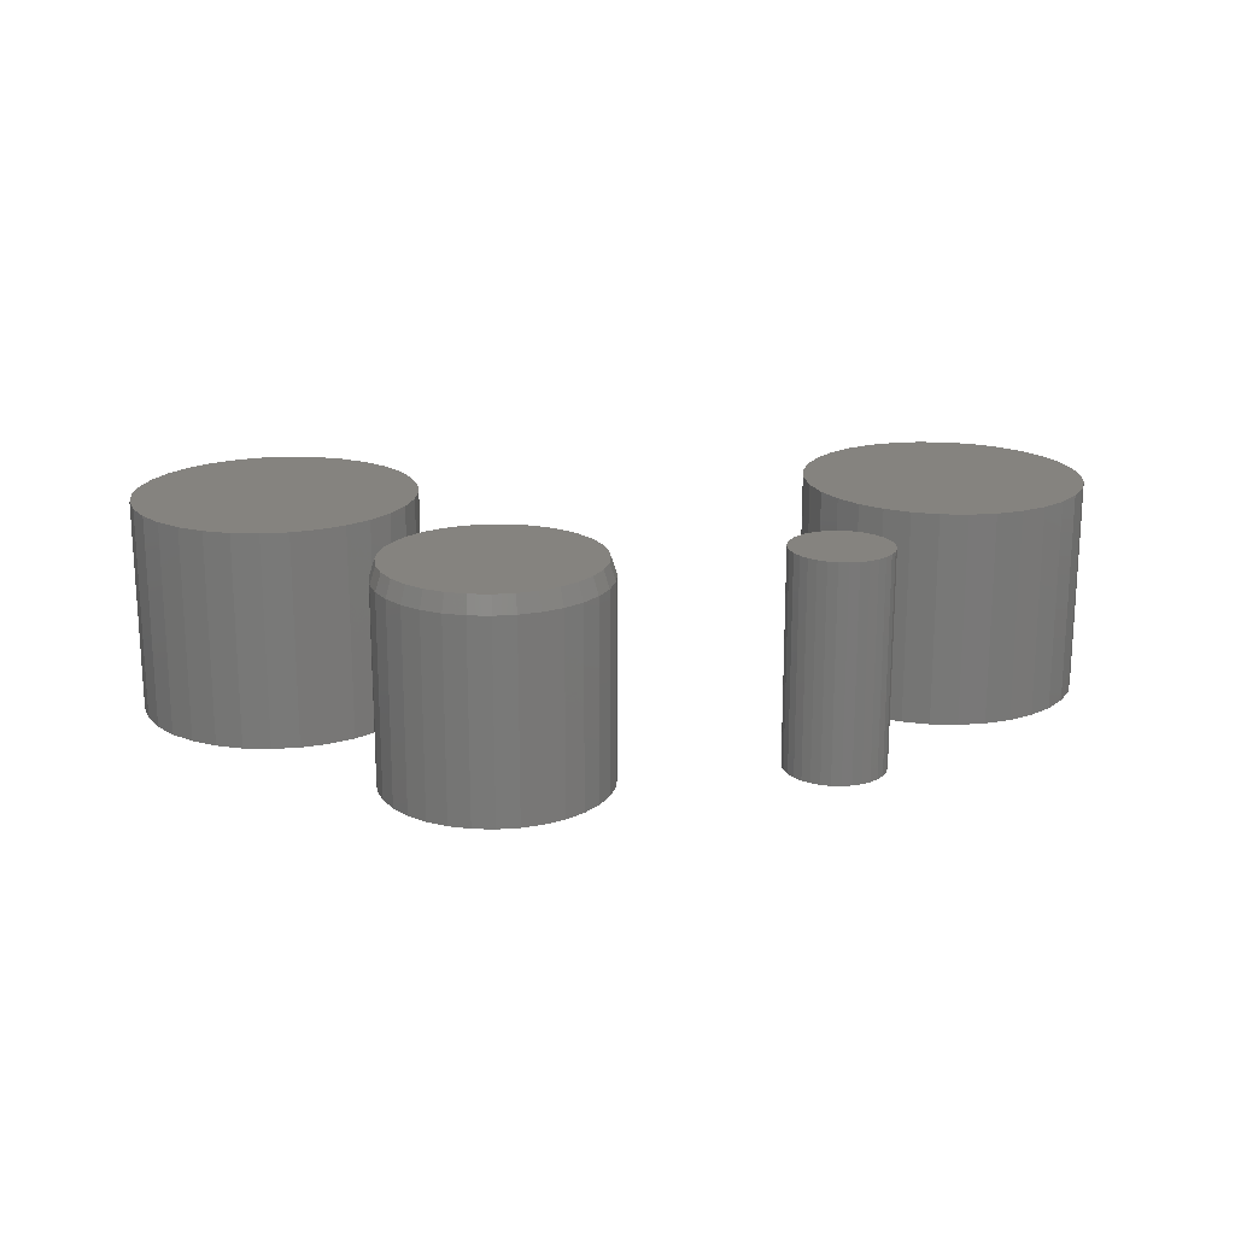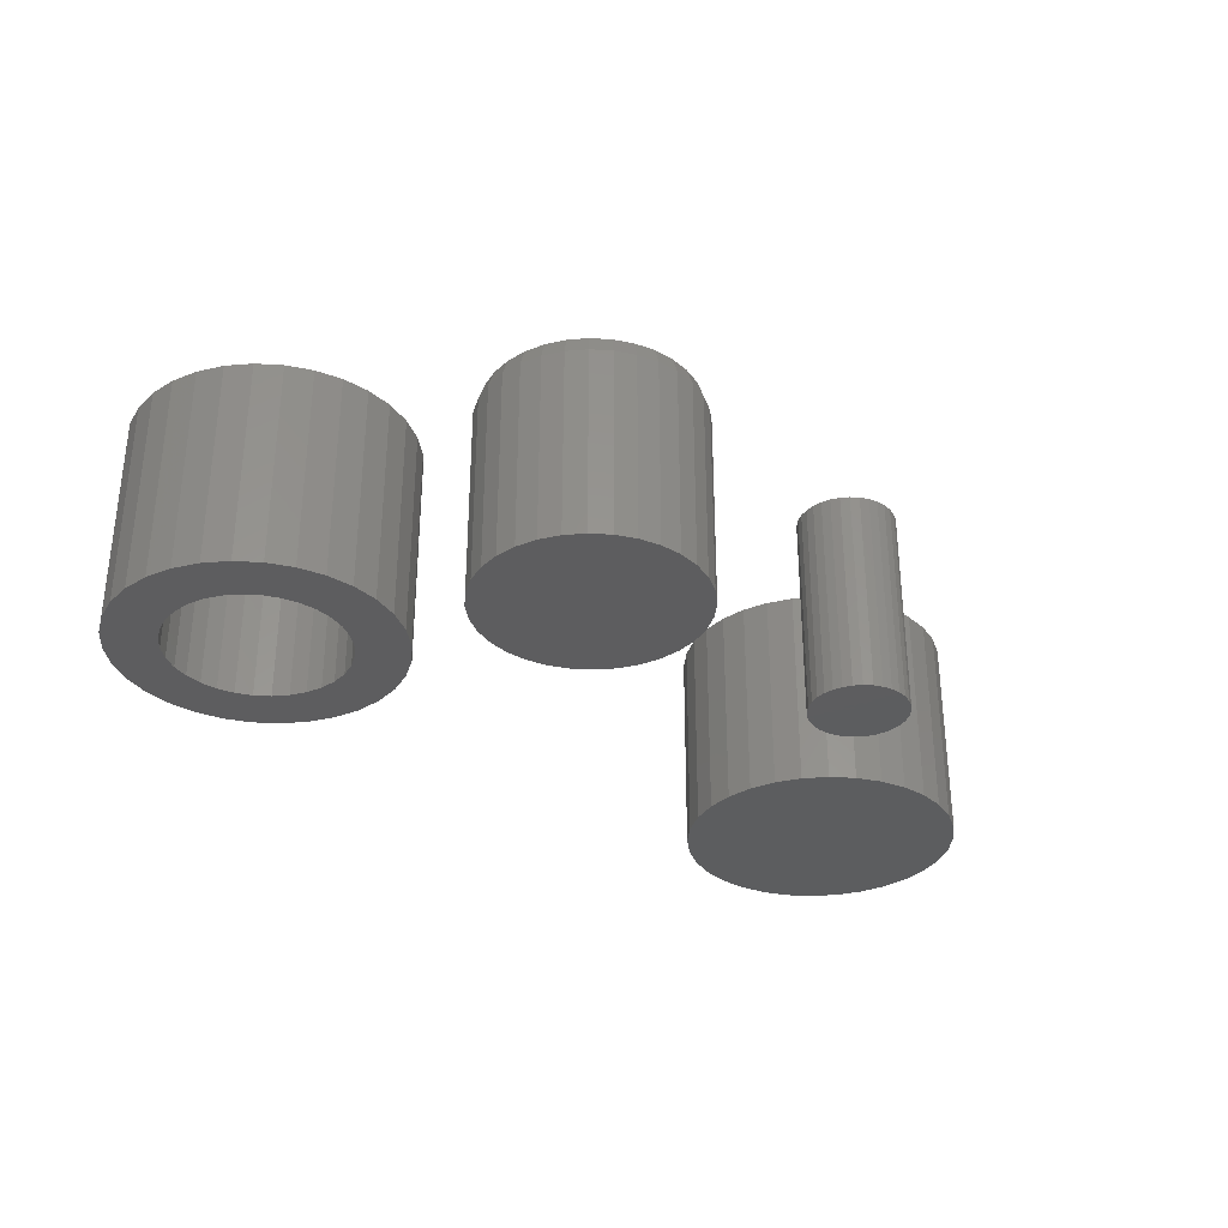
<metadata>
{"format":"stl","ext":"stl","renderer":"f3d","projection":"perspective","resolution":1024,"background":"white","views":[{"elev":18.8,"azim":177.6,"up":"+Y"},{"elev":-32.3,"azim":147.2,"up":"+Y"}]}
</metadata>
<code>
# stl→obj: 353 verts, 690 faces
v 0.1579 -0.2891 0.3606
v 0.2163 -0.2891 0.3606
v 0.1871 -0.2891 0.3635
v 0.1298 -0.2891 0.3521
v 0.2444 -0.2891 0.3521
v 0.2444 -0.2891 0.07554
v 0.1579 -0.2891 0.06702
v 0.2163 -0.2891 0.06702
v 0.1871 -0.2891 0.06414
v 0.2702 -0.2891 0.3383
v 0.1039 -0.2891 0.3383
v 0.2929 -0.2891 0.3196
v 0.08126 -0.2891 0.3196
v 0.3115 -0.2891 0.297
v 0.06264 -0.2891 0.297
v 0.3254 -0.2891 0.2711
v 0.04881 -0.2891 0.2711
v 0.3339 -0.2891 0.243
v 0.04029 -0.2891 0.243
v 0.3368 -0.2891 0.2138
v 0.03742 -0.2891 0.2138
v 0.3339 -0.2891 0.1846
v 0.04029 -0.2891 0.1846
v 0.3254 -0.2891 0.1565
v 0.04881 -0.2891 0.1565
v 0.3115 -0.2891 0.1307
v 0.06264 -0.2891 0.1307
v 0.2929 -0.2891 0.108
v 0.08126 -0.2891 0.108
v 0.2702 -0.2891 0.08937
v 0.1039 -0.2891 0.08937
v 0.1298 -0.2891 0.07554
v 0.1483 7.284e-17 0.3503
v 0.174 7.57e-17 0.3551
v 0.2002 7.86e-17 0.3551
v 0.2259 8.146e-17 0.3503
v 0.1239 7.013e-17 0.3408
v 0.2503 8.417e-17 0.3408
v 0.2148 8.022e-17 0.07468
v 0.1594 7.408e-17 0.07468
v 0.2414 8.318e-17 0.08276
v 0.1871 7.715e-17 0.07196
v 0.1328 7.112e-17 0.08276
v 0.1083 6.84e-17 0.09586
v 0.2659 8.59e-17 0.09586
v 0.08678 6.601e-17 0.1135
v 0.2874 8.829e-17 0.1135
v 0.06914 6.405e-17 0.135
v 0.305 9.024e-17 0.135
v 0.05603 6.26e-17 0.1595
v 0.3181 9.17e-17 0.1595
v 0.04796 6.17e-17 0.1861
v 0.3262 9.26e-17 0.1861
v 0.04523 6.14e-17 0.2138
v 0.3289 9.29e-17 0.2138
v 0.04765 6.167e-17 0.2399
v 0.3265 9.263e-17 0.2399
v 0.05481 6.246e-17 0.2651
v 0.3194 9.184e-17 0.2651
v 0.06648 6.376e-17 0.2885
v 0.3077 9.054e-17 0.2885
v 0.08225 6.551e-17 0.3094
v 0.2919 8.879e-17 0.3094
v 0.1016 6.766e-17 0.327
v 0.2726 8.664e-17 0.327
v -0.2507 -0.2891 0.308
v -0.2245 -0.2891 0.308
v -0.2376 -0.2891 0.3093
v -0.2633 -0.2891 0.3042
v -0.2119 -0.2891 0.3042
v -0.2749 -0.2891 0.298
v -0.2003 -0.2891 0.298
v -0.285 -0.2891 0.2896
v -0.1901 -0.2891 0.2896
v -0.2934 -0.2891 0.2795
v -0.1818 -0.2891 0.2795
v -0.1818 -0.2891 0.2049
v -0.285 -0.2891 0.1947
v -0.1901 -0.2891 0.1947
v -0.2749 -0.2891 0.1864
v -0.2003 -0.2891 0.1864
v -0.2633 -0.2891 0.1802
v -0.2119 -0.2891 0.1802
v -0.2507 -0.2891 0.1764
v -0.2245 -0.2891 0.1764
v -0.2376 -0.2891 0.1751
v -0.1756 -0.2891 0.2679
v -0.2996 -0.2891 0.2679
v -0.1718 -0.2891 0.2553
v -0.3034 -0.2891 0.2553
v -0.1705 -0.2891 0.2422
v -0.3047 -0.2891 0.2422
v -0.1718 -0.2891 0.2291
v -0.3034 -0.2891 0.2291
v -0.1756 -0.2891 0.2165
v -0.2996 -0.2891 0.2165
v -0.2934 -0.2891 0.2049
v -0.2376 3.725e-18 0.3093
v -0.2245 4.38e-18 0.308
v -0.2507 2.927e-18 0.308
v -0.2633 2.016e-18 0.3042
v -0.2119 4.867e-18 0.3042
v -0.2749 1.028e-18 0.298
v -0.2003 5.167e-18 0.298
v -0.285 7.704e-34 0.2896
v -0.1901 5.268e-18 0.2896
v -0.2934 -1.028e-18 0.2795
v -0.1818 5.167e-18 0.2795
v -0.1901 -1.541e-33 0.1947
v -0.285 -5.268e-18 0.1947
v -0.1818 1.028e-18 0.2049
v -0.2749 -5.167e-18 0.1864
v -0.2003 -1.028e-18 0.1864
v -0.2633 -4.867e-18 0.1802
v -0.2119 -2.016e-18 0.1802
v -0.2507 -4.38e-18 0.1764
v -0.2245 -2.927e-18 0.1764
v -0.2376 -3.725e-18 0.1751
v -0.2934 -5.167e-18 0.2049
v -0.2996 -4.867e-18 0.2165
v -0.1756 2.016e-18 0.2165
v -0.3034 -4.38e-18 0.2291
v -0.1718 2.927e-18 0.2291
v -0.3047 -3.725e-18 0.2422
v -0.1705 3.725e-18 0.2422
v -0.3034 -2.927e-18 0.2553
v -0.1718 4.38e-18 0.2553
v -0.2996 -2.016e-18 0.2679
v -0.1756 4.867e-18 0.2679
v 0.3368 -0.02344 0.2138
v 0.3339 -0.02344 0.1846
v 0.3254 -0.02344 0.1565
v 0.3115 -0.02344 0.1307
v 0.2929 -0.02344 0.108
v 0.2702 -0.02344 0.08937
v 0.2444 -0.02344 0.07554
v 0.2163 -0.02344 0.06702
v 0.1871 -0.02344 0.06414
v 0.1579 -0.02344 0.06702
v 0.1298 -0.02344 0.07554
v 0.1039 -0.02344 0.08937
v 0.08126 -0.02344 0.108
v 0.06264 -0.02344 0.1307
v 0.04881 -0.02344 0.1565
v 0.04029 -0.02344 0.1846
v 0.03742 -0.02344 0.2138
v 0.04029 -0.02344 0.243
v 0.04881 -0.02344 0.2711
v 0.06264 -0.02344 0.297
v 0.08126 -0.02344 0.3196
v 0.1039 -0.02344 0.3383
v 0.1298 -0.02344 0.3521
v 0.1579 -0.02344 0.3606
v 0.1871 -0.02344 0.3635
v 0.2163 -0.02344 0.3606
v 0.2444 -0.02344 0.3521
v 0.2702 -0.02344 0.3383
v 0.2929 -0.02344 0.3196
v 0.3115 -0.02344 0.297
v 0.3254 -0.02344 0.2711
v 0.3339 -0.02344 0.243
v -0.4569 -0.2891 0.7483
v -0.3829 -0.2891 0.7483
v -0.4199 -0.2891 0.752
v -0.4924 -0.2891 0.7376
v -0.3474 -0.2891 0.7376
v -0.3474 -0.2891 0.3874
v -0.4569 -0.2891 0.3767
v -0.3829 -0.2891 0.3767
v -0.4199 -0.2891 0.373
v -0.3146 -0.2891 0.72
v -0.5252 -0.2891 0.72
v -0.2859 -0.2891 0.6965
v -0.5539 -0.2891 0.6965
v -0.2624 -0.2891 0.6678
v -0.5774 -0.2891 0.6678
v -0.2449 -0.2891 0.635
v -0.595 -0.2891 0.635
v -0.2341 -0.2891 0.5995
v -0.6057 -0.2891 0.5995
v -0.2304 -0.2891 0.5625
v -0.6094 -0.2891 0.5625
v -0.2341 -0.2891 0.5255
v -0.6057 -0.2891 0.5255
v -0.2449 -0.2891 0.49
v -0.595 -0.2891 0.49
v -0.2624 -0.2891 0.4572
v -0.5774 -0.2891 0.4572
v -0.2859 -0.2891 0.4285
v -0.5539 -0.2891 0.4285
v -0.3146 -0.2891 0.405
v -0.5252 -0.2891 0.405
v -0.4924 -0.2891 0.3874
v -0.4199 4.879e-17 0.752
v -0.3829 5.249e-17 0.7483
v -0.4569 4.428e-17 0.7483
v -0.4924 3.914e-17 0.7376
v -0.3474 5.524e-17 0.7376
v -0.3829 1.123e-17 0.3767
v -0.4569 3.02e-18 0.3767
v -0.3474 1.637e-17 0.3874
v -0.4199 6.72e-18 0.373
v -0.4924 2.71e-19 0.3874
v -0.5252 -1.422e-18 0.405
v -0.3146 2.195e-17 0.405
v -0.5539 -1.994e-18 0.4285
v -0.2859 2.776e-17 0.4285
v -0.5774 -1.422e-18 0.4572
v -0.2624 3.356e-17 0.4572
v -0.595 2.71e-19 0.49
v -0.2449 3.914e-17 0.49
v -0.6057 3.02e-18 0.5255
v -0.2341 4.428e-17 0.5255
v -0.6094 6.72e-18 0.5625
v -0.2304 4.879e-17 0.5625
v -0.6057 1.123e-17 0.5995
v -0.2341 5.249e-17 0.5995
v -0.595 1.637e-17 0.635
v -0.2449 5.524e-17 0.635
v -0.5774 2.195e-17 0.6678
v -0.2624 5.693e-17 0.6678
v -0.5539 2.776e-17 0.6965
v -0.2859 5.75e-17 0.6965
v -0.5252 3.356e-17 0.72
v -0.3146 5.693e-17 0.72
v 0.3943 -0.2891 0.5999
v 0.3035 -0.2891 0.5881
v 0.3795 -0.2891 0.5818
v 0.4123 -0.2891 0.4165
v 0.321 -0.2891 0.4104
v 0.4329 -0.2891 0.4055
v 0.5628 -0.2891 0.5999
v 0.5776 -0.2891 0.5818
v 0.6536 -0.2891 0.5881
v 0.5447 -0.2891 0.4165
v 0.5241 -0.2891 0.4055
v 0.6361 -0.2891 0.4104
v 0.6125 -0.2891 0.3816
v 0.5018 -0.2891 0.3988
v 0.4785 -0.2891 0.6348
v 0.5018 -0.2891 0.6325
v 0.6125 -0.2891 0.6496
v 0.5838 -0.2891 0.6732
v 0.551 -0.2891 0.6907
v 0.5155 -0.2891 0.7015
v 0.4785 -0.2891 0.7051
v 0.4416 -0.2891 0.7015
v 0.406 -0.2891 0.6907
v 0.3733 -0.2891 0.6732
v 0.3446 -0.2891 0.6496
v 0.321 -0.2891 0.6209
v 0.4329 -0.2891 0.6257
v 0.4553 -0.2891 0.6325
v 0.4785 -0.2891 0.3965
v 0.3446 -0.2891 0.3816
v 0.3733 -0.2891 0.3581
v 0.406 -0.2891 0.3406
v 0.4416 -0.2891 0.3298
v 0.4785 -0.2891 0.3262
v 0.5155 -0.2891 0.3298
v 0.551 -0.2891 0.3406
v 0.5838 -0.2891 0.3581
v 0.4553 -0.2891 0.3988
v 0.4123 -0.2891 0.6147
v 0.3684 -0.2891 0.5612
v 0.2927 -0.2891 0.5526
v 0.3617 -0.2891 0.5389
v 0.2891 -0.2891 0.5156
v 0.3594 -0.2891 0.5156
v 0.3617 -0.2891 0.4924
v 0.2927 -0.2891 0.4787
v 0.3684 -0.2891 0.47
v 0.3795 -0.2891 0.4494
v 0.3035 -0.2891 0.4431
v 0.3943 -0.2891 0.4314
v 0.5447 -0.2891 0.6147
v 0.6361 -0.2891 0.6209
v 0.5241 -0.2891 0.6257
v 0.6644 -0.2891 0.5526
v 0.5886 -0.2891 0.5612
v 0.668 -0.2891 0.5156
v 0.5954 -0.2891 0.5389
v 0.5977 -0.2891 0.5156
v 0.6644 -0.2891 0.4787
v 0.5954 -0.2891 0.4924
v 0.5886 -0.2891 0.47
v 0.6536 -0.2891 0.4431
v 0.5776 -0.2891 0.4494
v 0.5628 -0.2891 0.4314
v 0.4785 -0.07031 0.3965
v 0.5018 -0.07031 0.3988
v 0.5241 -0.07031 0.4055
v 0.5447 -0.07031 0.4165
v 0.5628 -0.07031 0.4314
v 0.5776 -0.07031 0.4494
v 0.5886 -0.07031 0.47
v 0.5954 -0.07031 0.4924
v 0.5977 -0.07031 0.5156
v 0.4553 -0.07031 0.3988
v 0.4329 -0.07031 0.4055
v 0.4123 -0.07031 0.4165
v 0.3943 -0.07031 0.4314
v 0.3795 -0.07031 0.4494
v 0.3684 -0.07031 0.47
v 0.3617 -0.07031 0.4924
v 0.3594 -0.07031 0.5156
v 0.4785 -0.07031 0.6348
v 0.4553 -0.07031 0.6325
v 0.4329 -0.07031 0.6257
v 0.4123 -0.07031 0.6147
v 0.3943 -0.07031 0.5999
v 0.3795 -0.07031 0.5818
v 0.3684 -0.07031 0.5612
v 0.3617 -0.07031 0.5389
v 0.5018 -0.07031 0.6325
v 0.5241 -0.07031 0.6257
v 0.5447 -0.07031 0.6147
v 0.5628 -0.07031 0.5999
v 0.5776 -0.07031 0.5818
v 0.5886 -0.07031 0.5612
v 0.5954 -0.07031 0.5389
v 0.4785 2.104e-17 0.7051
v 0.5155 2.268e-17 0.7015
v 0.4416 1.858e-17 0.7015
v 0.406 1.541e-17 0.6907
v 0.551 2.346e-17 0.6907
v 0.5155 -1.858e-17 0.3298
v 0.4416 -2.268e-17 0.3298
v 0.551 -1.541e-17 0.3406
v 0.4785 -2.104e-17 0.3262
v 0.406 -2.346e-17 0.3406
v 0.3733 -2.333e-17 0.3581
v 0.5838 -1.165e-17 0.3581
v 0.3446 -2.231e-17 0.3816
v 0.6125 -7.437e-18 0.3816
v 0.321 -2.043e-17 0.4104
v 0.6361 -2.942e-18 0.4104
v 0.3035 -1.777e-17 0.4431
v 0.6536 1.667e-18 0.4431
v 0.2927 -1.442e-17 0.4787
v 0.6644 6.212e-18 0.4787
v 0.2891 -1.052e-17 0.5156
v 0.668 1.052e-17 0.5156
v 0.2927 -6.212e-18 0.5526
v 0.6644 1.442e-17 0.5526
v 0.3035 -1.667e-18 0.5881
v 0.6536 1.777e-17 0.5881
v 0.321 2.942e-18 0.6209
v 0.6361 2.043e-17 0.6209
v 0.3446 7.437e-18 0.6496
v 0.6125 2.231e-17 0.6496
v 0.3733 1.165e-17 0.6732
v 0.5838 2.333e-17 0.6732
f 1 2 3
f 2 1 4
f 2 4 5
f 6 7 8
f 8 7 9
f 5 4 10
f 10 4 11
f 10 11 12
f 12 11 13
f 12 13 14
f 14 13 15
f 14 15 16
f 16 15 17
f 16 17 18
f 18 17 19
f 18 19 20
f 20 19 21
f 20 21 22
f 22 21 23
f 22 23 24
f 24 23 25
f 24 25 26
f 26 25 27
f 26 27 28
f 28 27 29
f 28 29 30
f 30 29 31
f 30 31 6
f 6 31 32
f 6 32 7
f 33 34 35
f 36 33 35
f 37 33 36
f 38 37 36
f 39 40 41
f 42 40 39
f 40 43 41
f 41 43 44
f 41 44 45
f 45 44 46
f 45 46 47
f 47 46 48
f 47 48 49
f 49 48 50
f 49 50 51
f 51 50 52
f 51 52 53
f 53 52 54
f 53 54 55
f 55 54 56
f 55 56 57
f 57 56 58
f 57 58 59
f 59 58 60
f 59 60 61
f 61 60 62
f 61 62 63
f 63 62 64
f 63 64 65
f 65 64 37
f 65 37 38
f 66 67 68
f 67 66 69
f 67 69 70
f 70 69 71
f 70 71 72
f 72 71 73
f 72 73 74
f 74 73 75
f 74 75 76
f 77 78 79
f 79 78 80
f 79 80 81
f 81 80 82
f 81 82 83
f 83 82 84
f 83 84 85
f 85 84 86
f 76 75 87
f 87 75 88
f 87 88 89
f 89 88 90
f 89 90 91
f 91 90 92
f 91 92 93
f 93 92 94
f 93 94 95
f 95 94 96
f 95 96 77
f 77 96 97
f 77 97 78
f 98 99 100
f 101 100 99
f 102 101 99
f 103 101 102
f 104 103 102
f 105 103 104
f 106 105 104
f 107 105 106
f 108 107 106
f 109 110 111
f 112 110 109
f 113 112 109
f 114 112 113
f 115 114 113
f 116 114 115
f 117 116 115
f 118 116 117
f 110 119 111
f 111 119 120
f 111 120 121
f 121 120 122
f 121 122 123
f 123 122 124
f 123 124 125
f 125 124 126
f 125 126 127
f 127 126 128
f 127 128 129
f 129 128 107
f 129 107 108
f 125 91 123
f 123 91 93
f 123 93 121
f 121 93 95
f 121 95 111
f 111 95 77
f 111 77 109
f 109 77 79
f 109 79 113
f 113 79 81
f 113 81 115
f 115 81 83
f 115 83 117
f 117 83 85
f 117 85 118
f 118 85 86
f 118 86 116
f 116 86 84
f 116 84 114
f 114 84 82
f 114 82 112
f 112 82 80
f 112 80 110
f 110 80 78
f 110 78 119
f 119 78 97
f 119 97 120
f 120 97 96
f 120 96 122
f 122 96 94
f 122 94 124
f 124 94 92
f 124 92 126
f 126 92 90
f 126 90 128
f 128 90 88
f 128 88 107
f 107 88 75
f 107 75 105
f 105 75 73
f 105 73 103
f 103 73 71
f 103 71 101
f 101 71 69
f 101 69 100
f 100 69 66
f 100 66 98
f 98 66 68
f 98 68 99
f 99 68 67
f 99 67 102
f 102 67 70
f 102 70 104
f 104 70 72
f 104 72 106
f 106 72 74
f 106 74 108
f 108 74 76
f 108 76 129
f 129 76 87
f 129 87 127
f 127 87 89
f 127 89 125
f 125 89 91
f 130 20 131
f 131 20 22
f 131 22 132
f 132 22 24
f 132 24 133
f 133 24 26
f 133 26 134
f 134 26 28
f 134 28 135
f 135 28 30
f 135 30 136
f 136 30 6
f 136 6 137
f 137 6 8
f 137 8 138
f 138 8 9
f 138 9 139
f 139 9 7
f 139 7 140
f 140 7 32
f 140 32 141
f 141 32 31
f 141 31 142
f 142 31 29
f 142 29 143
f 143 29 27
f 143 27 144
f 144 27 25
f 144 25 145
f 145 25 23
f 145 23 146
f 146 23 21
f 146 21 147
f 147 21 19
f 147 19 148
f 148 19 17
f 148 17 149
f 149 17 15
f 149 15 150
f 150 15 13
f 150 13 151
f 151 13 11
f 151 11 152
f 152 11 4
f 152 4 153
f 153 4 1
f 153 1 154
f 154 1 3
f 154 3 155
f 155 3 2
f 155 2 156
f 156 2 5
f 156 5 157
f 157 5 10
f 157 10 158
f 158 10 12
f 158 12 159
f 159 12 14
f 159 14 160
f 160 14 16
f 160 16 161
f 161 16 18
f 161 18 130
f 130 18 20
f 55 130 53
f 53 130 131
f 53 131 51
f 51 131 132
f 51 132 49
f 49 132 133
f 49 133 47
f 47 133 134
f 47 134 45
f 45 134 135
f 45 135 41
f 41 135 136
f 41 136 39
f 39 136 137
f 39 137 42
f 42 137 138
f 42 138 40
f 40 138 139
f 40 139 43
f 43 139 140
f 43 140 44
f 44 140 141
f 44 141 46
f 46 141 142
f 46 142 48
f 48 142 143
f 48 143 50
f 50 143 144
f 50 144 52
f 52 144 145
f 52 145 54
f 54 145 146
f 61 159 160
f 63 158 159
f 63 159 61
f 65 157 158
f 65 158 63
f 38 156 157
f 38 157 65
f 36 155 156
f 36 156 38
f 35 154 155
f 35 155 36
f 153 34 33
f 153 154 34
f 34 154 35
f 152 33 37
f 152 153 33
f 151 37 64
f 151 152 37
f 150 64 62
f 150 151 64
f 62 60 149
f 149 150 62
f 148 149 60
f 130 55 161
f 161 55 57
f 161 57 160
f 160 57 59
f 160 59 61
f 54 146 56
f 56 146 147
f 56 147 58
f 58 147 148
f 58 148 60
f 162 163 164
f 163 162 165
f 163 165 166
f 167 168 169
f 169 168 170
f 166 165 171
f 171 165 172
f 171 172 173
f 173 172 174
f 173 174 175
f 175 174 176
f 175 176 177
f 177 176 178
f 177 178 179
f 179 178 180
f 179 180 181
f 181 180 182
f 181 182 183
f 183 182 184
f 183 184 185
f 185 184 186
f 185 186 187
f 187 186 188
f 187 188 189
f 189 188 190
f 189 190 191
f 191 190 192
f 191 192 167
f 167 192 193
f 167 193 168
f 194 195 196
f 197 196 195
f 198 197 195
f 199 200 201
f 202 200 199
f 200 203 201
f 201 203 204
f 201 204 205
f 205 204 206
f 205 206 207
f 207 206 208
f 207 208 209
f 209 208 210
f 209 210 211
f 211 210 212
f 211 212 213
f 213 212 214
f 213 214 215
f 215 214 216
f 215 216 217
f 217 216 218
f 217 218 219
f 219 218 220
f 219 220 221
f 221 220 222
f 221 222 223
f 223 222 224
f 223 224 225
f 225 224 197
f 225 197 198
f 215 181 213
f 213 181 183
f 213 183 211
f 211 183 185
f 211 185 209
f 209 185 187
f 209 187 207
f 207 187 189
f 207 189 205
f 205 189 191
f 205 191 201
f 201 191 167
f 201 167 199
f 199 167 169
f 199 169 202
f 202 169 170
f 202 170 200
f 200 170 168
f 200 168 203
f 203 168 193
f 203 193 204
f 204 193 192
f 204 192 206
f 206 192 190
f 206 190 208
f 208 190 188
f 208 188 210
f 210 188 186
f 210 186 212
f 212 186 184
f 212 184 214
f 214 184 182
f 214 182 216
f 216 182 180
f 216 180 218
f 218 180 178
f 218 178 220
f 220 178 176
f 220 176 222
f 222 176 174
f 222 174 224
f 224 174 172
f 224 172 197
f 197 172 165
f 197 165 196
f 196 165 162
f 196 162 194
f 194 162 164
f 194 164 195
f 195 164 163
f 195 163 198
f 198 163 166
f 198 166 225
f 225 166 171
f 225 171 223
f 223 171 173
f 223 173 221
f 221 173 175
f 221 175 219
f 219 175 177
f 219 177 217
f 217 177 179
f 217 179 215
f 215 179 181
f 226 227 228
f 229 230 231
f 232 233 234
f 235 236 237
f 238 237 236
f 238 236 239
f 240 241 242
f 240 242 243
f 240 243 244
f 240 244 245
f 240 245 246
f 240 246 247
f 240 247 248
f 240 248 249
f 240 249 250
f 250 251 252
f 250 252 253
f 250 253 240
f 254 255 256
f 254 256 257
f 254 257 258
f 254 258 259
f 254 259 260
f 254 260 261
f 254 261 262
f 254 262 238
f 254 238 239
f 255 254 263
f 255 263 231
f 255 231 230
f 227 226 251
f 251 226 264
f 251 264 252
f 228 227 265
f 265 227 266
f 265 266 267
f 267 266 268
f 267 268 269
f 269 268 270
f 270 268 271
f 270 271 272
f 272 271 273
f 273 271 274
f 273 274 275
f 275 274 230
f 275 230 229
f 232 234 276
f 276 234 277
f 276 277 278
f 278 277 242
f 278 242 241
f 234 233 279
f 279 233 280
f 279 280 281
f 281 280 282
f 281 282 283
f 281 283 284
f 284 283 285
f 284 285 286
f 284 286 287
f 287 286 288
f 287 288 237
f 237 288 289
f 237 289 235
f 290 239 291
f 291 239 236
f 291 236 292
f 292 236 235
f 292 235 293
f 293 235 289
f 293 289 294
f 294 289 288
f 294 288 295
f 295 288 286
f 295 286 296
f 296 286 285
f 296 285 297
f 297 285 283
f 297 283 298
f 239 290 254
f 254 290 299
f 254 299 263
f 263 299 300
f 263 300 231
f 231 300 301
f 231 301 229
f 229 301 302
f 229 302 275
f 275 302 303
f 275 303 273
f 273 303 304
f 273 304 272
f 272 304 305
f 272 305 270
f 270 305 306
f 270 306 269
f 307 253 308
f 308 253 252
f 308 252 309
f 309 252 264
f 309 264 310
f 310 264 226
f 310 226 311
f 311 226 228
f 311 228 312
f 312 228 265
f 312 265 313
f 313 265 267
f 313 267 314
f 314 267 269
f 314 269 306
f 253 307 240
f 240 307 315
f 240 315 241
f 241 315 316
f 241 316 278
f 278 316 317
f 278 317 276
f 276 317 318
f 276 318 232
f 232 318 319
f 232 319 233
f 233 319 320
f 233 320 280
f 280 320 321
f 280 321 282
f 282 321 298
f 282 298 283
f 298 321 297
f 297 321 320
f 297 320 296
f 296 320 319
f 296 319 295
f 303 313 304
f 304 313 314
f 304 314 305
f 306 305 314
f 295 319 294
f 294 319 318
f 294 318 293
f 293 318 317
f 293 317 292
f 292 317 316
f 292 316 291
f 291 316 315
f 291 315 290
f 290 315 307
f 290 307 299
f 299 307 308
f 299 308 300
f 300 308 309
f 300 309 301
f 301 309 310
f 301 310 302
f 302 310 311
f 302 311 303
f 303 311 312
f 303 312 313
f 322 323 324
f 325 324 323
f 326 325 323
f 327 328 329
f 330 328 327
f 328 331 329
f 329 331 332
f 329 332 333
f 333 332 334
f 333 334 335
f 335 334 336
f 335 336 337
f 337 336 338
f 337 338 339
f 339 338 340
f 339 340 341
f 341 340 342
f 341 342 343
f 343 342 344
f 343 344 345
f 345 344 346
f 345 346 347
f 347 346 348
f 347 348 349
f 349 348 350
f 349 350 351
f 351 350 352
f 351 352 353
f 353 352 325
f 353 325 326
f 343 281 341
f 341 281 284
f 341 284 339
f 339 284 287
f 339 287 337
f 337 287 237
f 337 237 335
f 335 237 238
f 335 238 333
f 333 238 262
f 333 262 329
f 329 262 261
f 329 261 327
f 327 261 260
f 327 260 330
f 330 260 259
f 330 259 328
f 328 259 258
f 328 258 331
f 331 258 257
f 331 257 332
f 332 257 256
f 332 256 334
f 334 256 255
f 334 255 336
f 336 255 230
f 336 230 338
f 338 230 274
f 338 274 340
f 340 274 271
f 340 271 342
f 342 271 268
f 342 268 344
f 344 268 266
f 344 266 346
f 346 266 227
f 346 227 348
f 348 227 251
f 348 251 350
f 350 251 250
f 350 250 352
f 352 250 249
f 352 249 325
f 325 249 248
f 325 248 324
f 324 248 247
f 324 247 322
f 322 247 246
f 322 246 323
f 323 246 245
f 323 245 326
f 326 245 244
f 326 244 353
f 353 244 243
f 353 243 351
f 351 243 242
f 351 242 349
f 349 242 277
f 349 277 347
f 347 277 234
f 347 234 345
f 345 234 279
f 345 279 343
f 343 279 281

</code>
